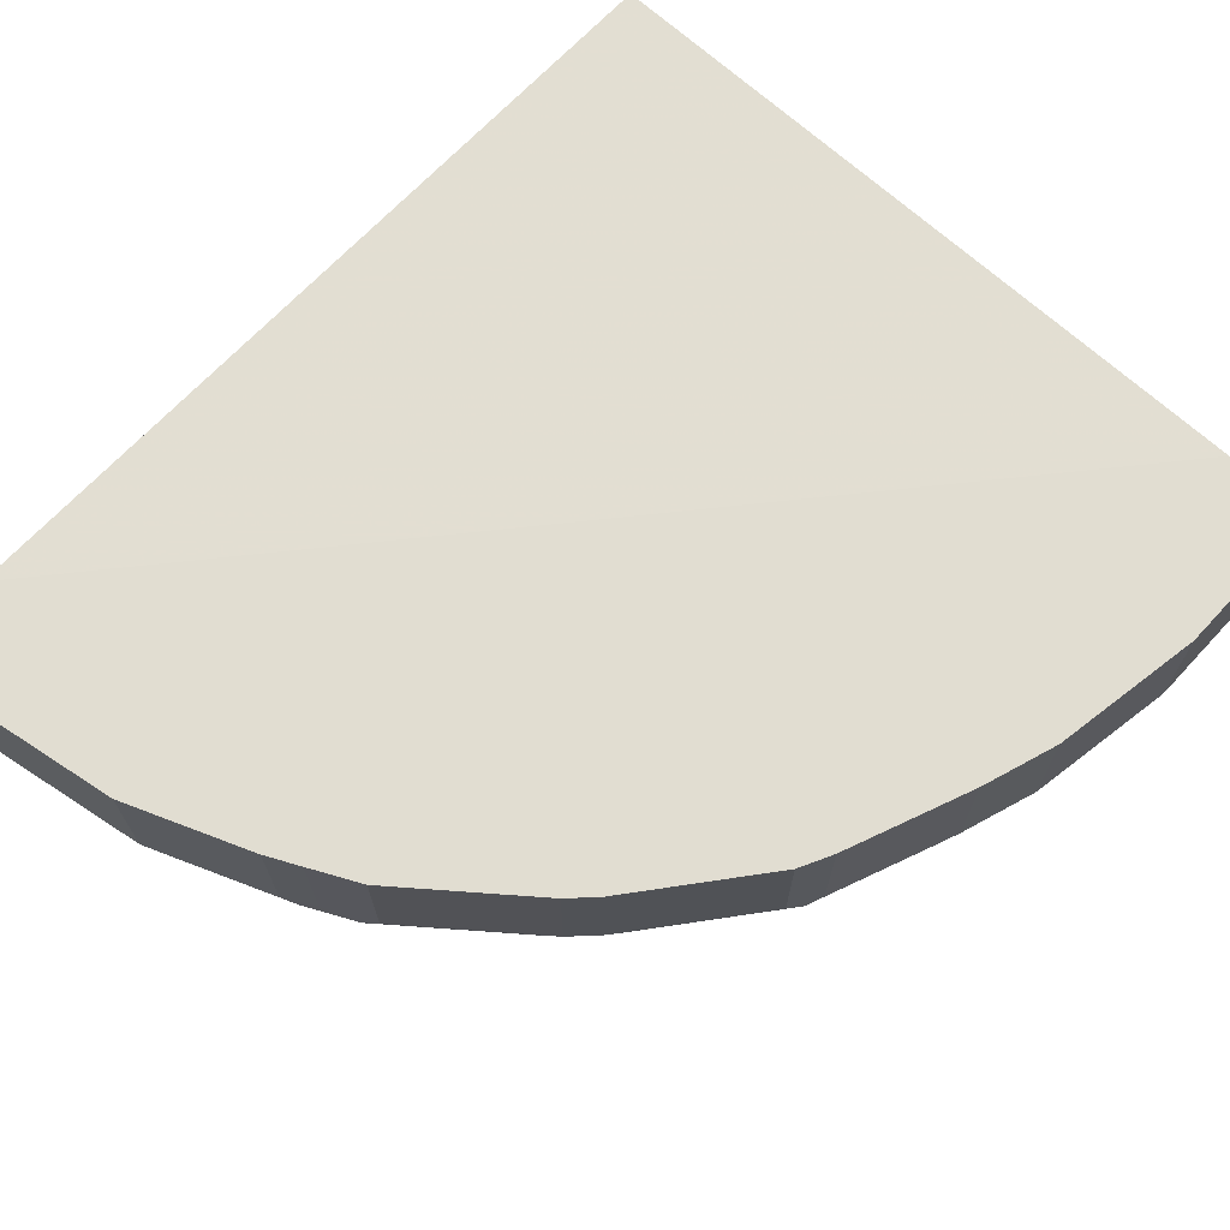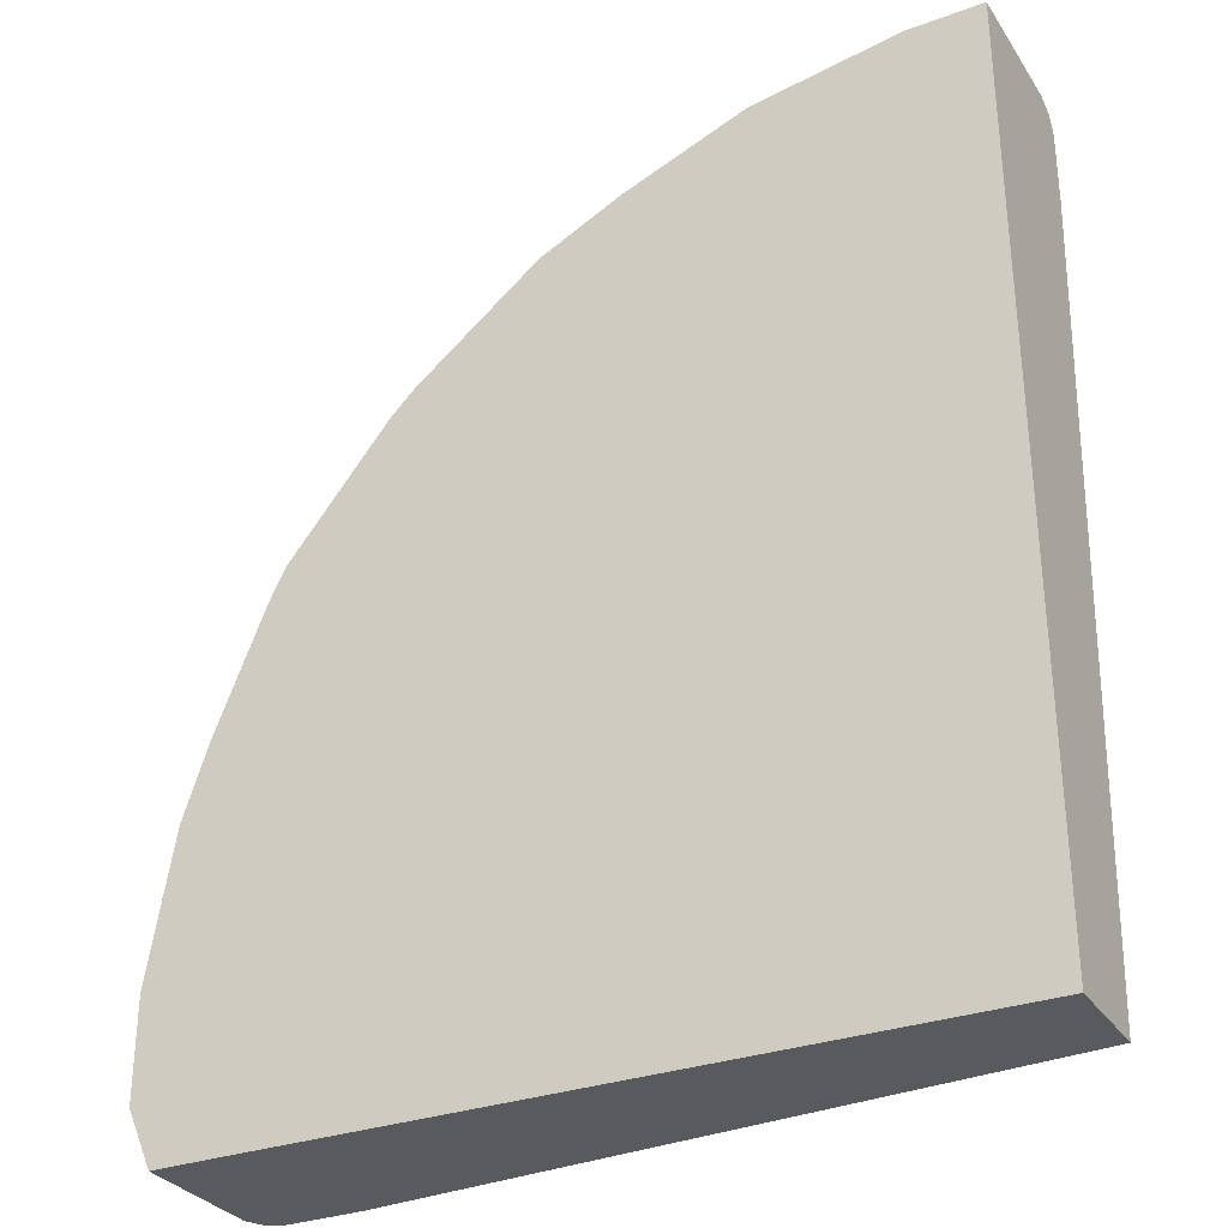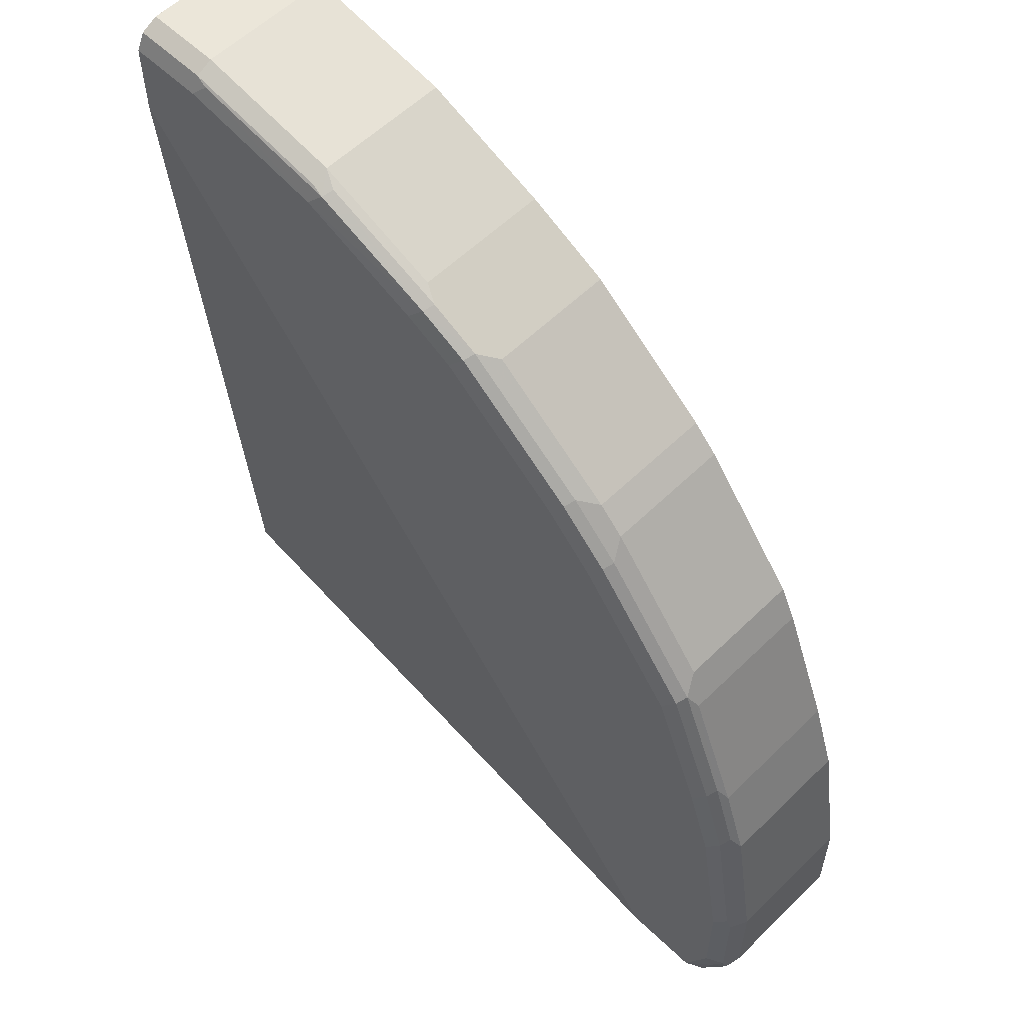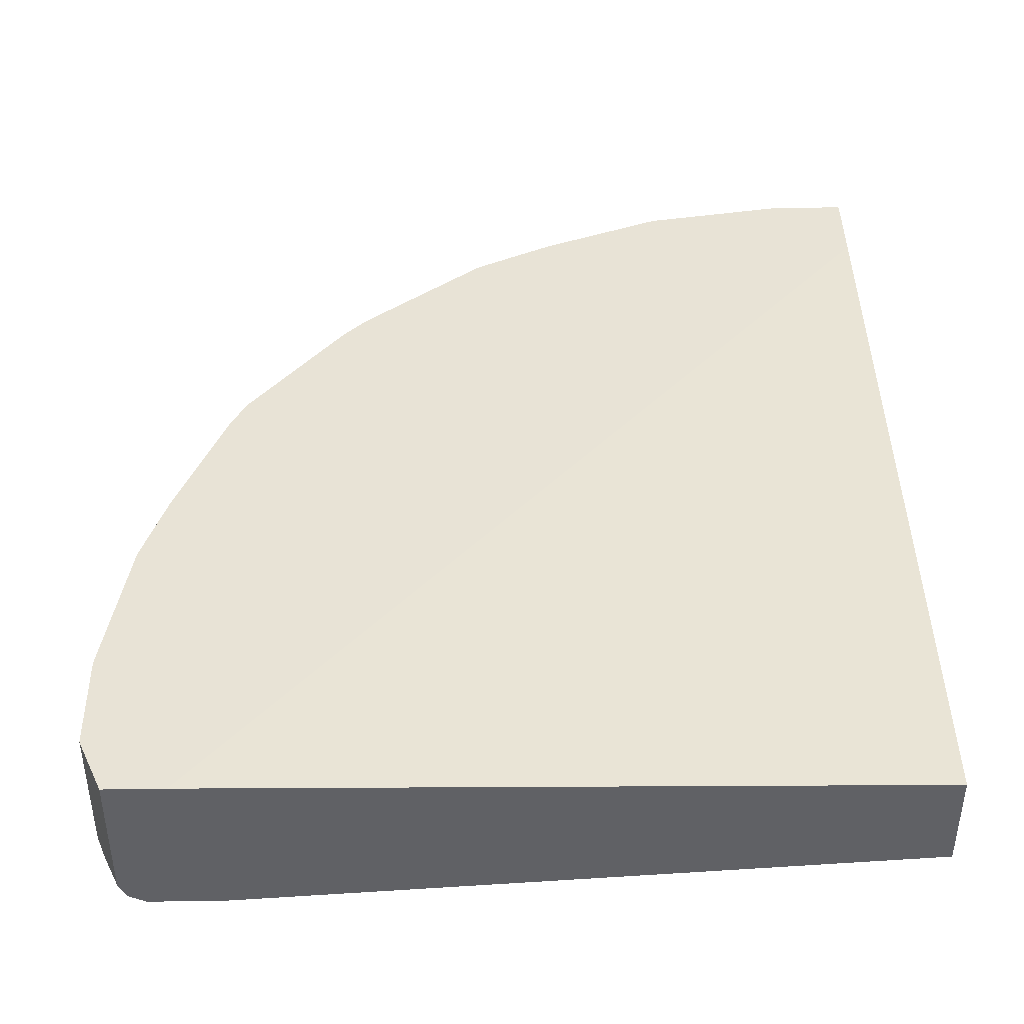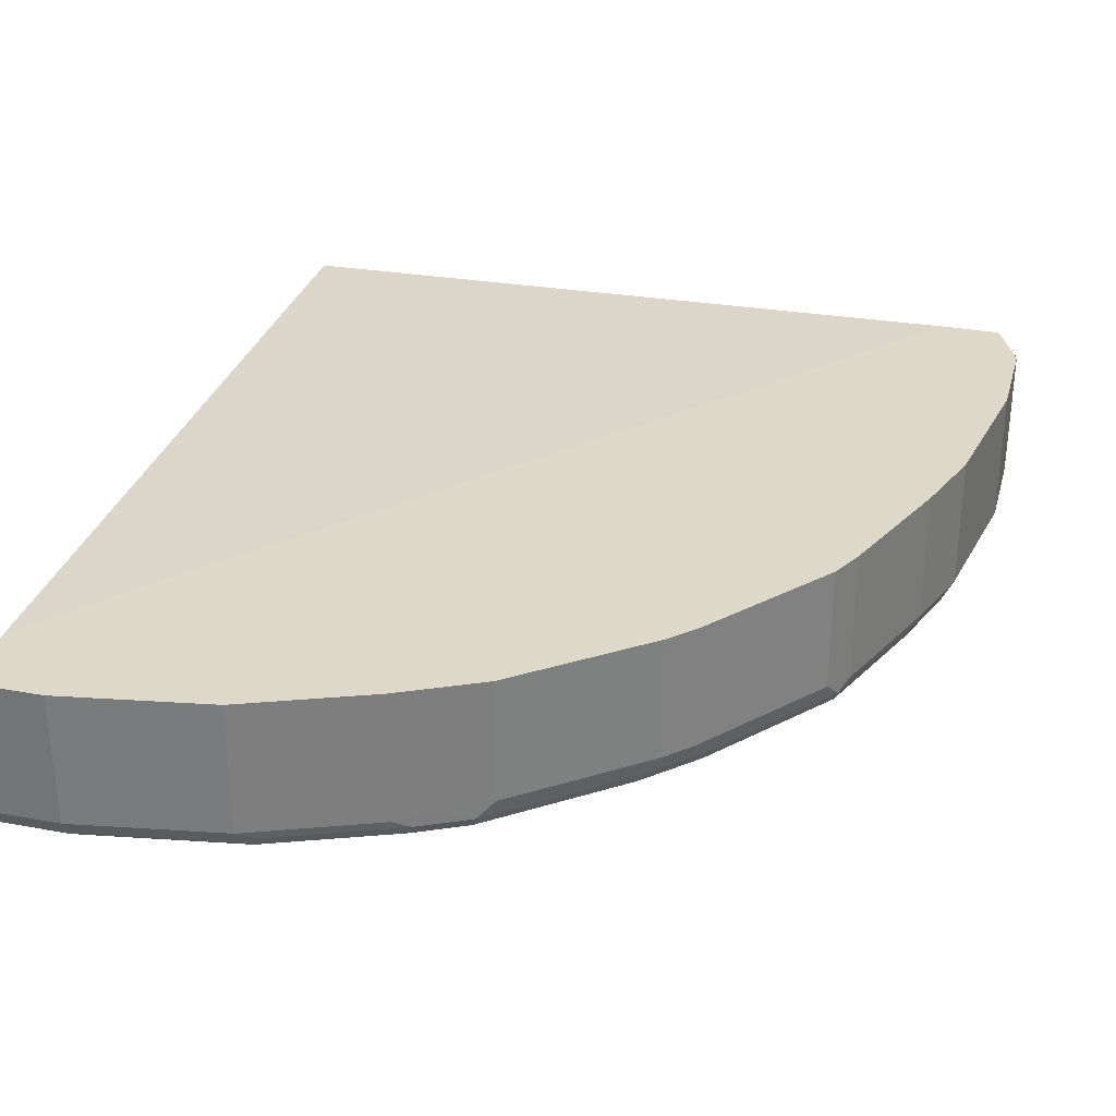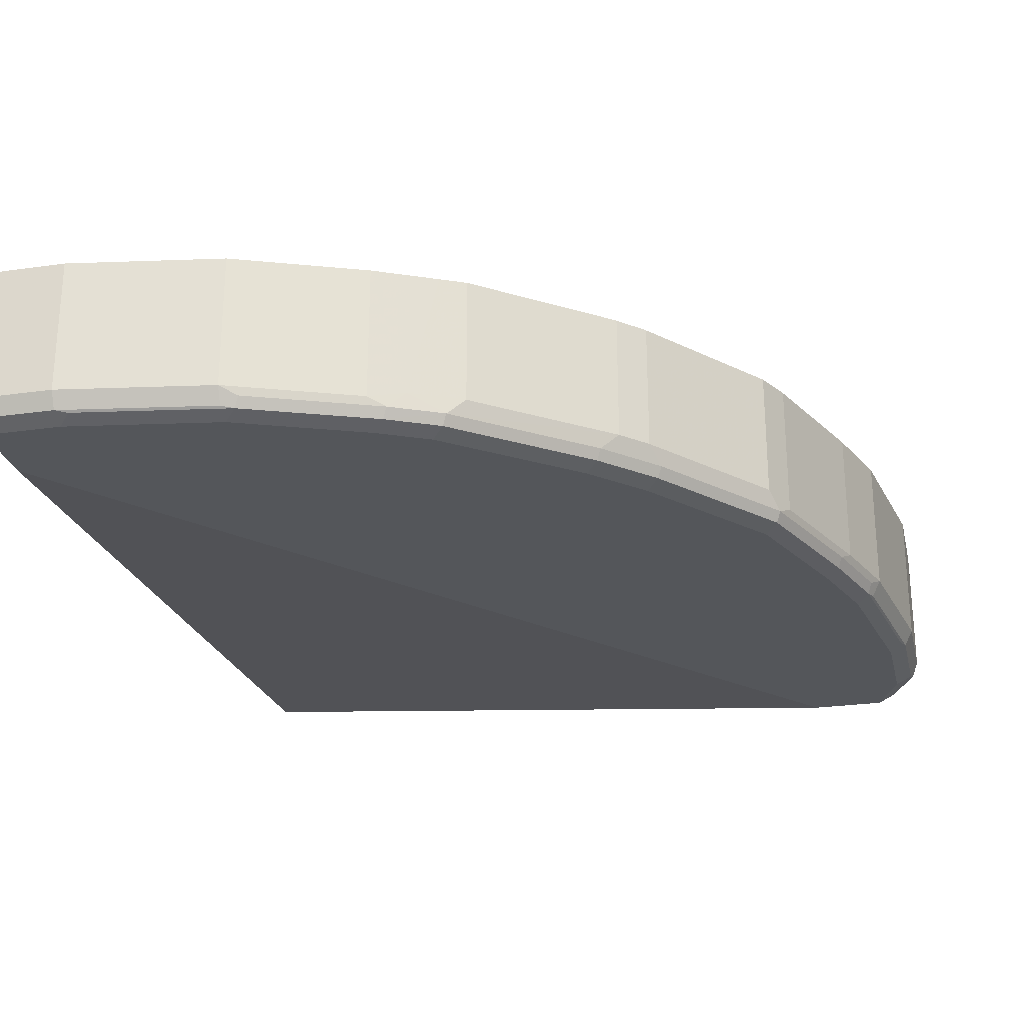
<metadata>
{"format":"obj","ext":"obj","renderer":"f3d","projection":"perspective","resolution":1024,"background":"white","views":[{"elev":68.7,"azim":42.8,"up":"+Y"},{"elev":-31.2,"azim":-152.3,"up":"+Z"},{"elev":57.4,"azim":44.7,"up":"+Z"},{"elev":41.7,"azim":179.0,"up":"+Y"},{"elev":31.0,"azim":14.8,"up":"+Y"},{"elev":-25.6,"azim":12.8,"up":"+Y"}]}
</metadata>
<code>
v 0.5394 -0.4995 0.2697
v 0.5394 -0.5899 0.2697
v 0.5394 -0.4995 0.2023
v 0.5225 -0.4995 0.3708
v 0.5337 -0.6012 0.2697
v 0.5351 -0.5983 0.1938
v 0.5394 -0.5899 0.2023
v 0.5225 -0.5899 0.3708
v 0.5169 -0.6012 0.3708
v 0.5225 -0.4995 0.1635
v 0.5056 -0.4995 0.4214
v 0.5309 -0.6026 0.2782
v 0.5337 -0.6012 0.2023
v 0.5246 -0.6026 0.1855
v 0.5169 -0.6012 0.1635
v 0.5225 -0.5899 0.1635
v 0.5056 -0.5899 0.4214
v 0.5169 -0.5955 0.3821
v 0.5141 -0.6026 0.3793
v 0.482 -0.4995 0.1635
v 0.4719 -0.4995 0.5056
v 0.5225 -0.6068 0.2697
v 0.5225 -0.6068 0.2023
v 0.5056 -0.6068 0.1635
v 0.5135 -0.6029 0.1635
v 0.4719 -0.5899 0.5056
v 0.5 -0.5955 0.4326
v 0.4972 -0.6026 0.4298
v 0.4888 -0.6068 0.4214
v 0.5056 -0.6068 0.3708
v -8.656e-05 -0.5057 0.1635
v -3.374e-05 -0.4995 0.7193
v 0.4607 -0.4995 0.5281
v 0.4551 -0.6068 0.1635
v 0.4607 -0.5843 0.5281
v 0.4663 -0.5955 0.5168
v 0.4635 -0.6026 0.514
v 0.4551 -0.6068 0.5056
v -8.656e-05 -0.4995 0.7566
v -8.656e-05 -0.5731 0.1635
v 0.3933 -0.4995 0.6124
v -8.656e-05 -0.6068 0.7079
v 0.3933 -0.5843 0.6124
v 0.3989 -0.5955 0.6011
v 0.3961 -0.6026 0.5983
v 0.3877 -0.6068 0.5899
v -8.656e-05 -0.4995 0.7568
v 0.3764 -0.4995 0.6293
v -8.656e-05 -0.6068 0.7584
v 0.3764 -0.5843 0.6293
v 0.382 -0.5955 0.618
v 0.3624 -0.6026 0.632
v 0.3539 -0.6068 0.6236
v -8.656e-05 -0.5057 0.7753
v 1.906e-05 -0.4995 0.7753
v 0.2921 -0.4995 0.6966
v 0.05061 -0.6068 0.7584
v -8.656e-05 -0.6012 0.7697
v 0.3652 -0.5955 0.6348
v 0.2921 -0.5843 0.6966
v 0.2809 -0.5955 0.7023
v 0.2781 -0.6026 0.6994
v 0.2696 -0.6068 0.691
v -8.656e-05 -0.5731 0.7753
v 0.05061 -0.4995 0.7753
v 0.2911 -0.4995 0.6972
v 0.1517 -0.6068 0.7416
v 0.059 -0.6026 0.7669
v 0.05061 -0.6012 0.7697
v 1.906e-05 -0.5899 0.7753
v -8.656e-05 -0.59 0.7753
v 0.2758 -0.4995 0.7048
v 0.2585 -0.5843 0.7135
v 0.2472 -0.5955 0.7191
v 0.2444 -0.6026 0.7163
v 0.236 -0.6068 0.7079
v 0.05061 -0.5899 0.7753
v 0.1517 -0.4995 0.7584
v 0.1602 -0.6026 0.75
v 0.1517 -0.6012 0.7528
v 0.2585 -0.4995 0.7135
v 0.236 -0.5899 0.7247
v 0.163 -0.5955 0.7528
v 0.1517 -0.5899 0.7584
v 0.236 -0.4995 0.7247
f 1 2 7
f 41 50 43
f 43 50 44
f 44 50 51
f 44 51 45
f 45 51 59
f 45 59 52
f 45 52 53
f 45 53 46
f 47 54 55
f 48 56 60
f 48 60 50
f 49 57 68
f 49 68 69
f 49 69 58
f 50 59 51
f 50 60 61
f 52 59 61
f 41 48 50
f 52 61 62
f 38 45 46
f 37 44 45
f 28 37 38
f 28 38 29
f 31 39 32
f 31 40 42
f 31 42 49
f 31 49 58
f 31 58 71
f 31 71 64
f 31 64 54
f 31 54 47
f 31 47 39
f 33 41 43
f 33 43 35
f 34 42 40
f 35 43 44
f 35 44 36
f 36 44 37
f 37 45 38
f 27 37 28
f 52 62 53
f 54 64 70
f 67 75 79
f 68 79 69
f 69 79 80
f 69 80 84
f 69 84 77
f 72 81 73
f 73 81 85
f 73 85 82
f 73 82 74
f 74 82 84
f 74 84 83
f 74 83 75
f 75 83 79
f 78 84 82
f 78 82 85
f 79 83 84
f 79 84 80
f 67 76 75
f 53 62 63
f 67 79 68
f 65 77 84
f 54 70 77
f 54 77 65
f 54 65 55
f 56 66 60
f 57 67 68
f 58 69 77
f 58 77 70
f 58 70 71
f 60 66 72
f 60 72 73
f 60 73 61
f 61 73 74
f 61 74 75
f 61 75 62
f 62 75 76
f 62 76 63
f 64 71 70
f 65 84 78
f 27 36 37
f 50 61 59
f 26 35 36
f 1 8 2
f 2 5 6
f 2 6 7
f 2 8 9
f 2 9 5
f 3 7 16
f 3 16 10
f 4 11 17
f 4 17 8
f 5 9 19
f 5 19 12
f 5 12 13
f 5 13 6
f 6 14 15
f 6 15 16
f 6 16 7
f 6 13 14
f 1 4 8
f 8 17 18
f 1 11 4
f 1 33 21
f 1 7 3
f 26 36 27
f 1 10 20
f 1 20 32
f 1 32 39
f 1 39 47
f 1 47 55
f 1 55 65
f 1 65 78
f 1 78 85
f 1 85 81
f 1 81 72
f 1 72 66
f 1 66 56
f 1 56 48
f 1 48 41
f 1 41 33
f 1 21 11
f 8 18 19
f 1 3 10
f 10 16 15
f 19 29 30
f 20 31 32
f 21 33 35
f 21 35 26
f 22 30 29
f 22 29 38
f 22 38 46
f 22 46 53
f 22 53 63
f 22 63 76
f 22 76 67
f 22 67 57
f 22 57 49
f 22 49 42
f 22 42 34
f 22 24 23
f 8 19 9
f 19 28 29
f 18 28 19
f 22 34 24
f 17 27 18
f 18 27 28
f 10 15 25
f 10 25 24
f 10 24 34
f 10 34 40
f 10 40 31
f 11 21 26
f 11 26 17
f 10 31 20
f 12 23 13
f 12 19 30
f 12 30 22
f 13 23 14
f 14 24 25
f 14 25 15
f 14 23 24
f 17 26 27
f 12 22 23

</code>
